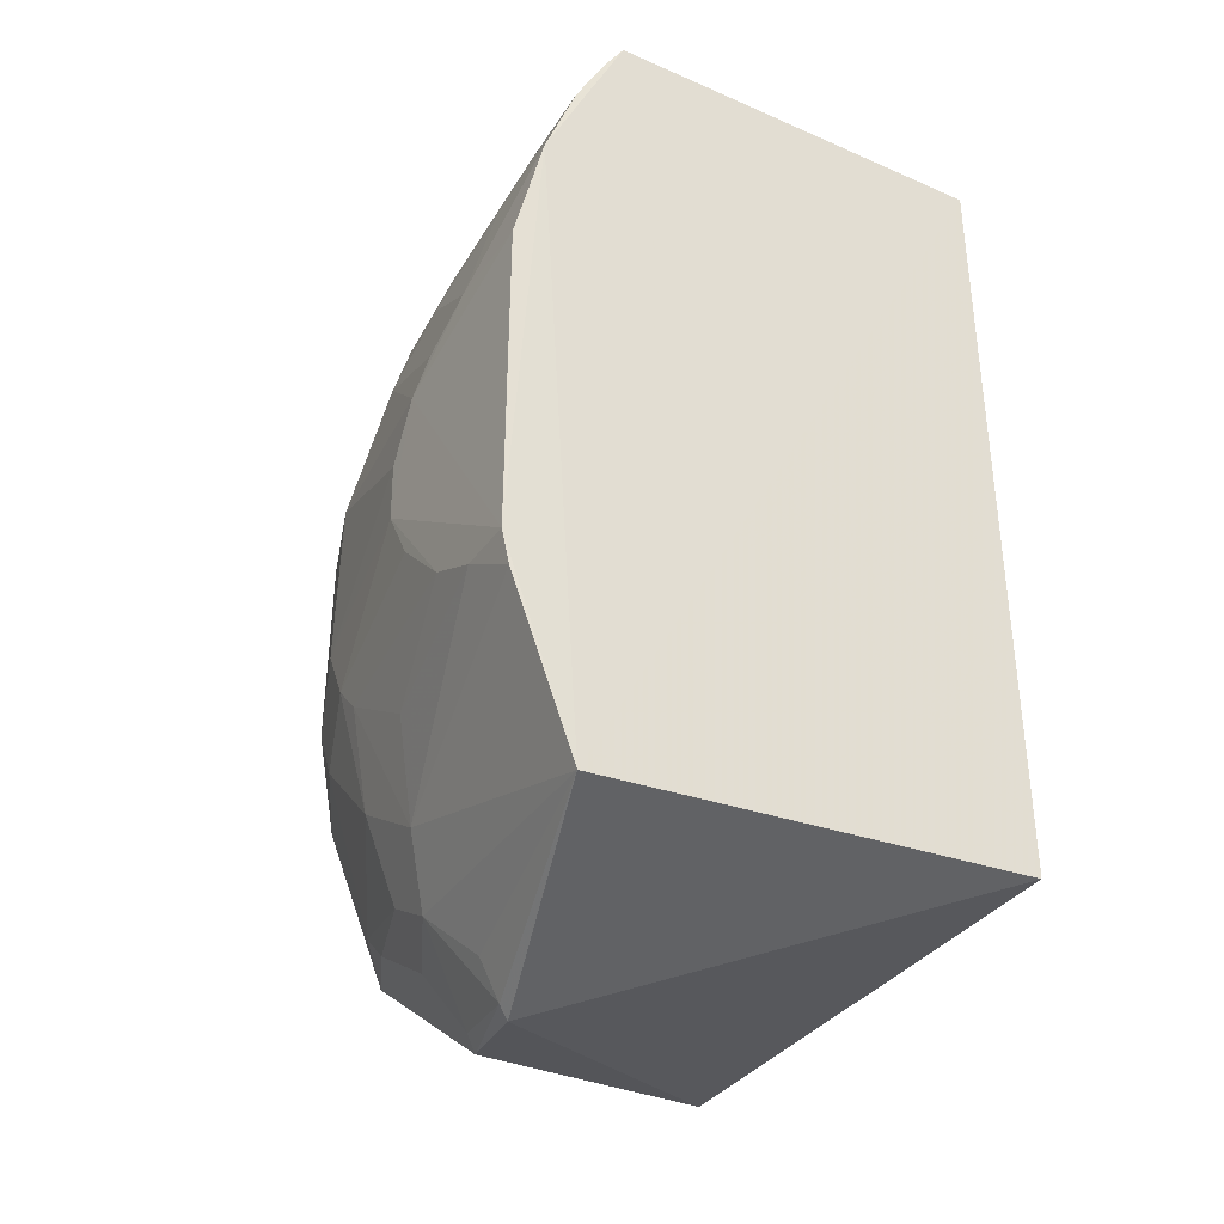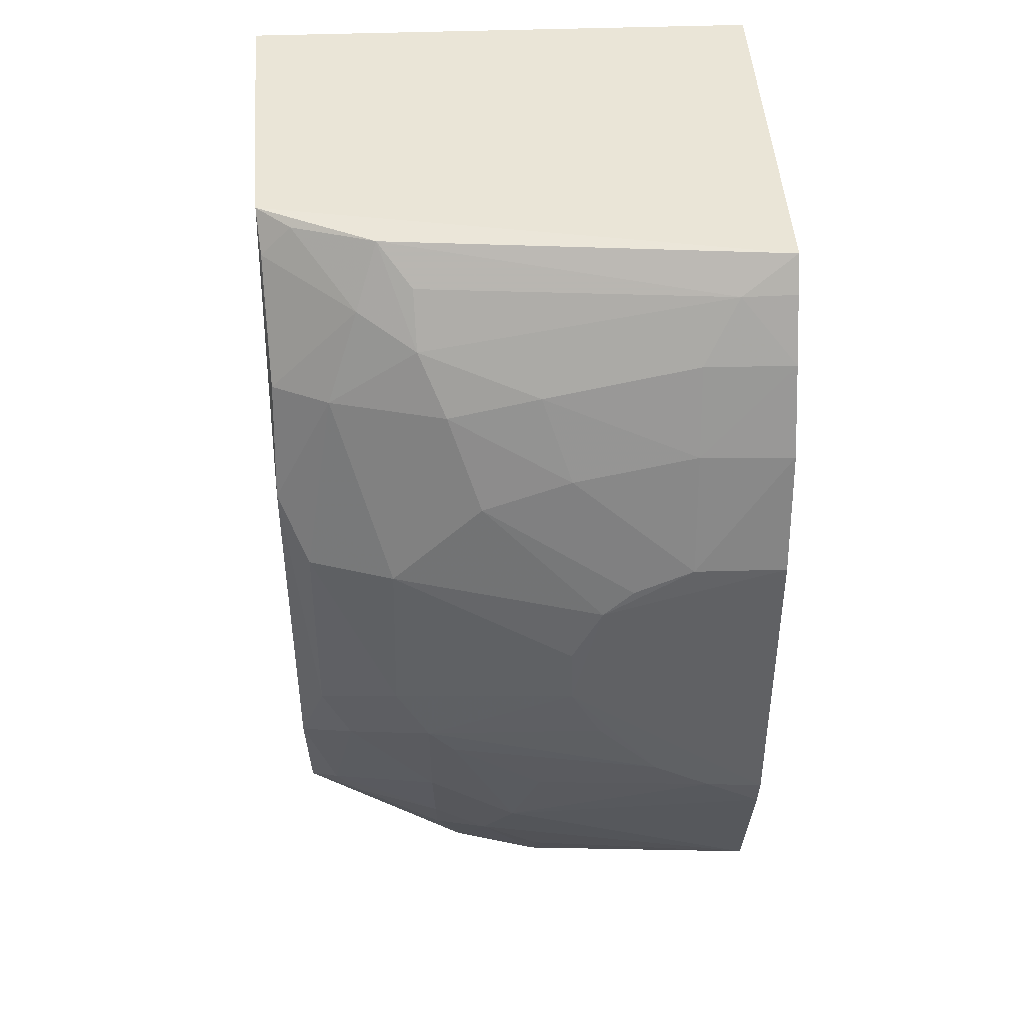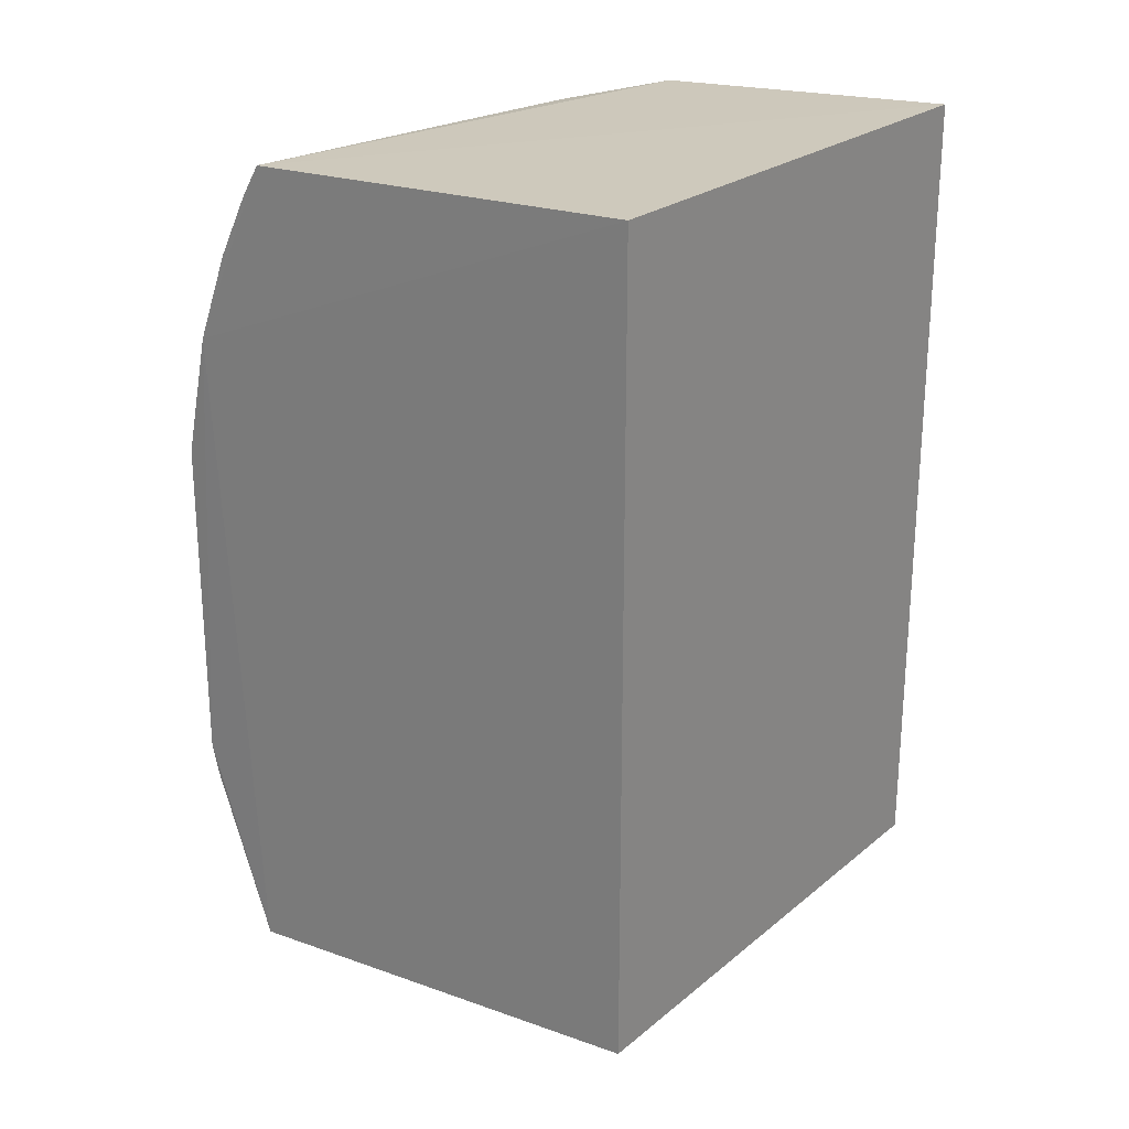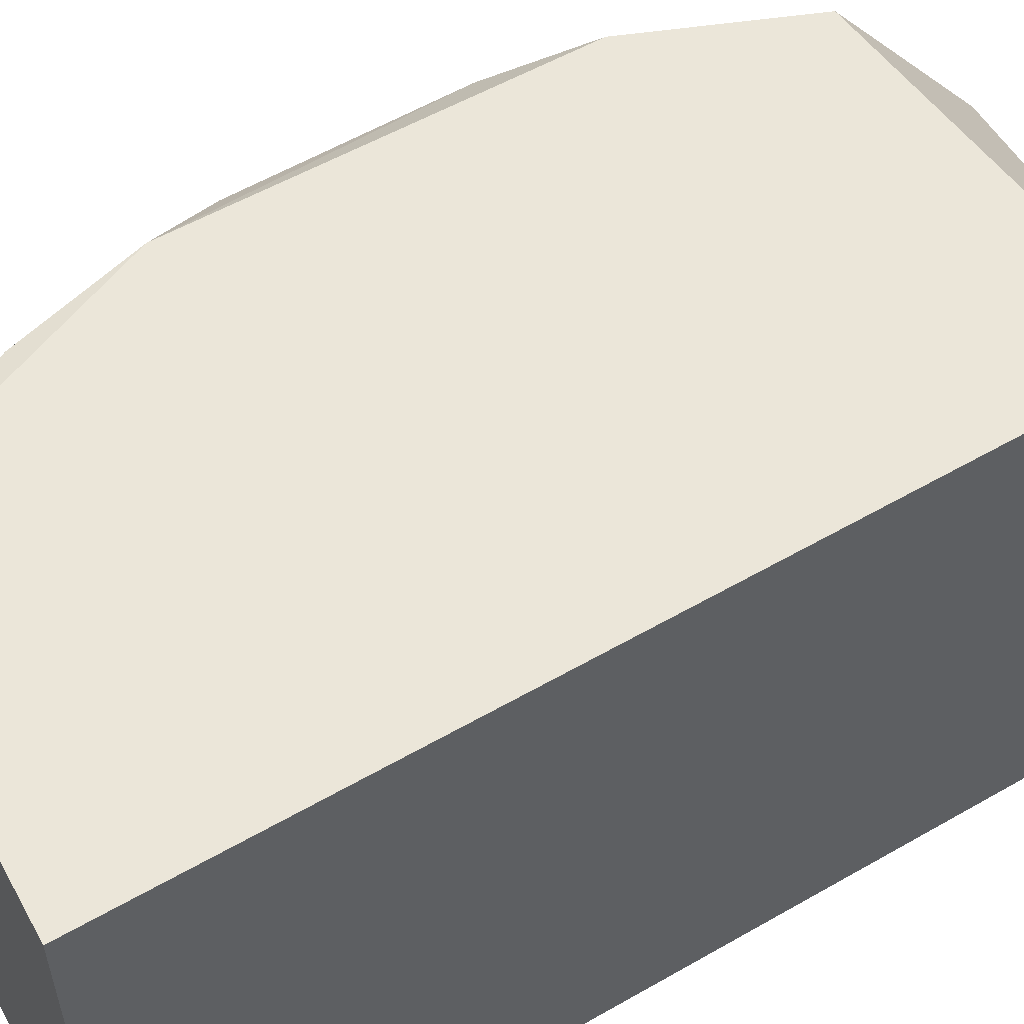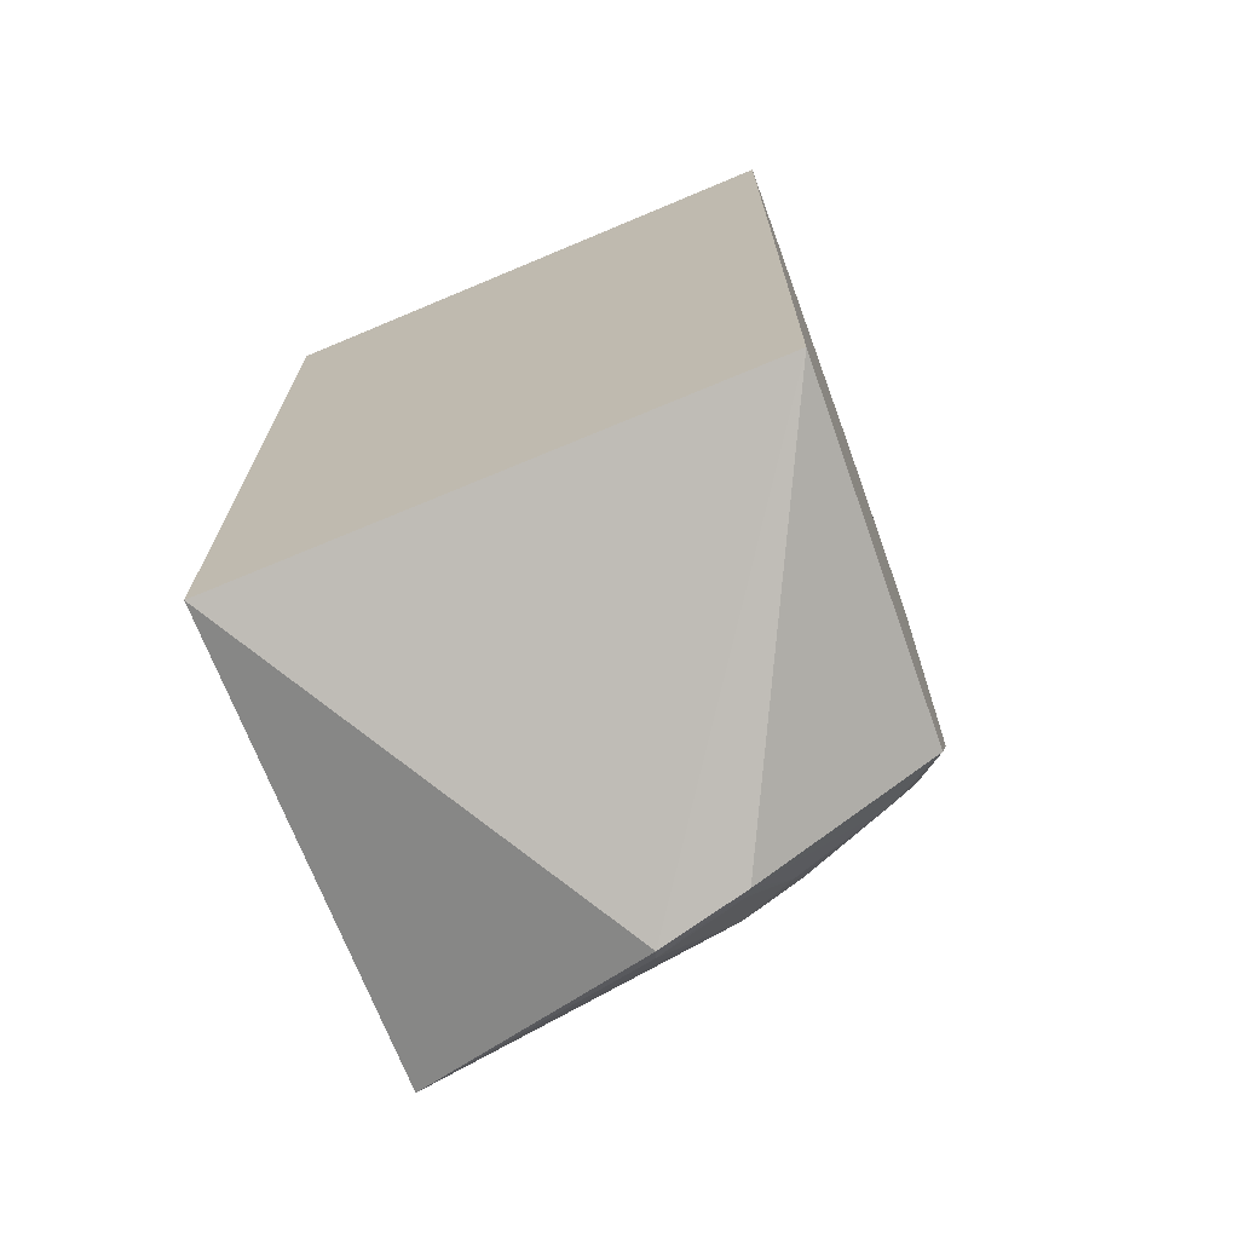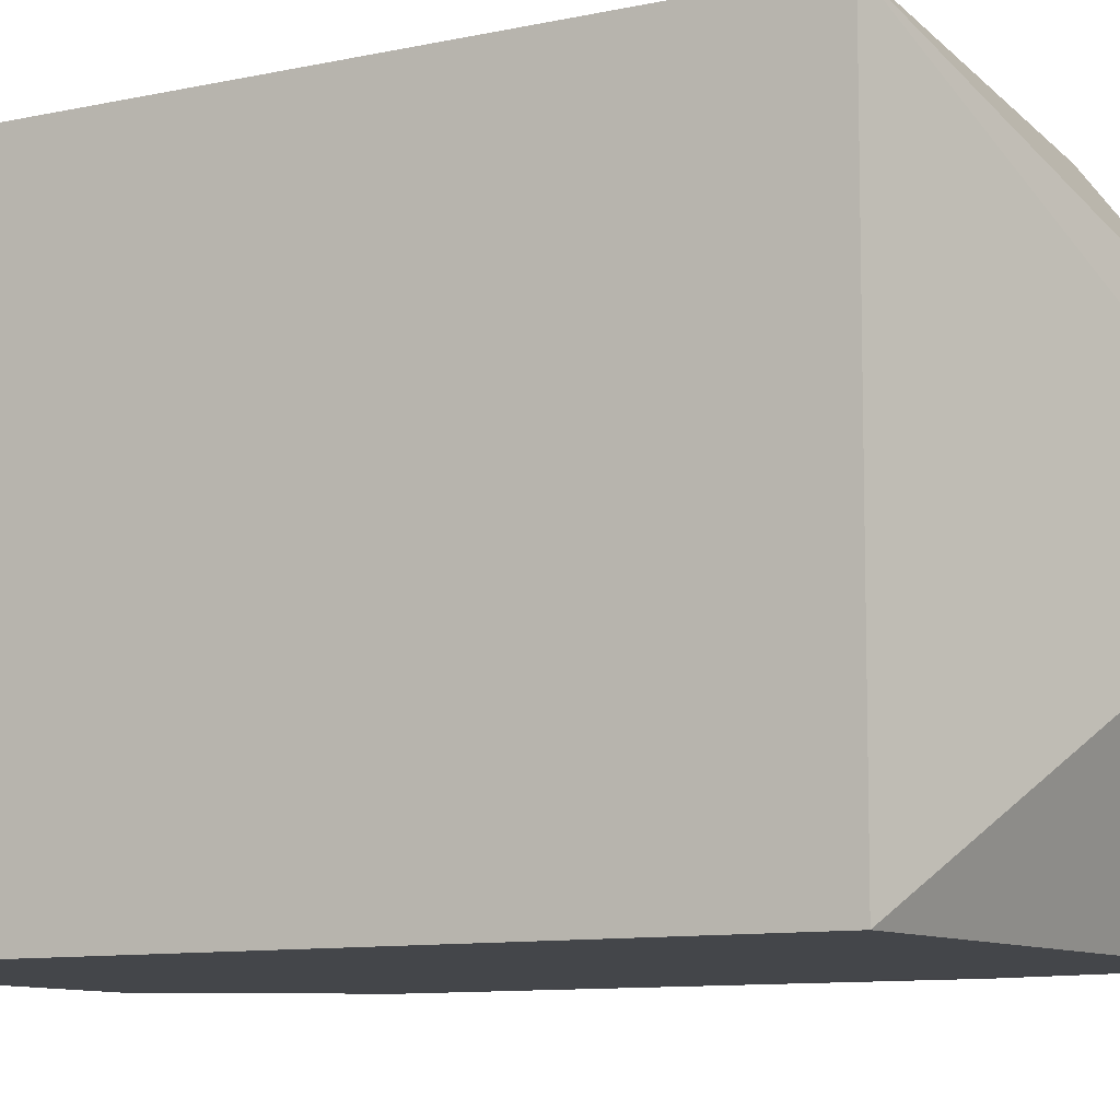
<metadata>
{"format":"obj","ext":"obj","renderer":"f3d","projection":"perspective","resolution":1024,"background":"white","views":[{"elev":-36.2,"azim":-31.4,"up":"+Z"},{"elev":41.8,"azim":-92.6,"up":"+Z"},{"elev":24.1,"azim":37.1,"up":"+Z"},{"elev":56.8,"azim":59.0,"up":"+Y"},{"elev":-70.1,"azim":112.8,"up":"+Z"},{"elev":-9.4,"azim":120.3,"up":"+Y"}]}
</metadata>
<code>
v -0.2348 -0.02962 0.2106
v -0.2348 -0.02962 -0.1834
v -0.2348 0.228 0.2106
v -0.3883 0.2211 0.2038
v -0.4911 -0.0298 -0.1053
v -0.2348 0.228 -0.1834
v -0.4353 -0.03008 0.2023
v -0.4435 0.2189 0.07117
v -0.416 0.09143 -0.2434
v -0.4567 -0.0305 -0.2044
v -0.4578 0.1338 0.1287
v -0.4126 0.2179 -0.1728
v -0.4766 -0.03054 0.1144
v -0.414 0.1643 0.2006
v -0.4291 0.2175 0.1284
v -0.4904 0.07443 -0.001173
v -0.4427 0.2177 -0.1009
v -0.4078 0.1337 -0.2382
v -0.4585 0.01394 0.1559
v -0.4415 0.19 0.1274
v -0.4731 0.1626 0.04012
v -0.49 0.0445 0.04145
v -0.4747 0.148 -0.0728
v -0.4606 -0.02983 0.1568
v -0.4741 0.07472 0.1005
v -0.4431 0.1468 0.1572
v -0.4281 0.1748 0.1705
v -0.458 0.2044 -0.05897
v -0.4574 0.2046 0.03843
v -0.4906 0.05927 0.02753
v -0.4907 -0.02978 0.05478
v -0.4896 0.05856 -0.05843
v -0.474 0.1642 -0.04393
v -0.4582 0.1028 -0.1609
v -0.4743 0.01477 0.114
v -0.4446 -0.003502 0.1852
v -0.4589 0.08898 0.1398
v -0.4734 0.1181 0.08383
v -0.3989 0.2047 0.1994
v -0.4585 0.1905 -0.08693
v -0.49 0.0155 0.05466
v -0.4896 0.02761 -0.08921
v -0.4905 0.07366 -0.03052
v -0.4873 -0.02968 -0.1215
v -0.4319 0.08787 -0.2202
v -0.4423 0.1464 -0.1737
v -0.4454 -0.02984 0.1863
v -0.4281 0.1478 0.1829
v -0.4004 0.2194 0.1852
v -0.4729 0.08865 -0.1175
v -0.49 -0.001009 -0.1038
v -0.4214 0.08902 -0.238
v -0.4426 0.1188 -0.1906
v -0.4282 0.1458 -0.2011
v -0.4586 0.1476 -0.1315
v -0.428 0.2028 -0.1583
v -0.4736 0.1351 -0.08753
v -0.4269 0.1894 -0.1727
v -0.4137 0.1302 -0.2315
f 1 2 3
f 6 3 2
f 7 1 3
f 7 3 4
f 8 4 3
f 8 3 6
f 9 6 2
f 10 2 1
f 10 9 2
f 13 5 10
f 13 10 1
f 13 1 7
f 14 7 4
f 15 4 8
f 17 8 6
f 17 6 12
f 18 12 6
f 18 6 9
f 20 15 8
f 21 11 20
f 24 13 7
f 26 20 11
f 27 15 20
f 27 26 14
f 27 20 26
f 28 8 17
f 29 21 20
f 29 20 8
f 29 8 28
f 30 21 16
f 31 5 13
f 31 30 5
f 33 16 21
f 33 29 28
f 33 21 29
f 35 24 19
f 35 13 24
f 36 19 24
f 36 26 19
f 36 7 14
f 37 11 25
f 37 26 11
f 37 19 26
f 37 35 19
f 37 25 35
f 38 25 11
f 38 11 21
f 38 30 22
f 38 21 30
f 39 27 14
f 39 14 4
f 40 28 17
f 40 33 28
f 40 23 33
f 41 31 13
f 41 22 30
f 41 30 31
f 41 13 35
f 41 35 25
f 41 38 22
f 41 25 38
f 42 32 23
f 43 16 33
f 43 33 23
f 43 23 32
f 43 30 16
f 43 5 30
f 43 42 5
f 43 32 42
f 44 34 10
f 44 10 5
f 47 36 24
f 47 24 7
f 47 7 36
f 48 36 14
f 48 14 26
f 48 26 36
f 49 39 4
f 49 4 15
f 49 15 27
f 49 27 39
f 51 34 44
f 51 50 34
f 51 42 50
f 51 44 5
f 51 5 42
f 52 9 10
f 52 10 45
f 52 18 9
f 53 45 10
f 53 10 34
f 53 52 45
f 54 53 46
f 55 23 40
f 55 53 34
f 55 46 53
f 56 17 12
f 56 46 55
f 56 55 40
f 56 40 17
f 57 50 42
f 57 42 23
f 57 23 55
f 57 55 34
f 57 34 50
f 58 12 18
f 58 18 54
f 58 56 12
f 58 54 46
f 58 46 56
f 59 54 18
f 59 18 52
f 59 52 53
f 59 53 54

</code>
